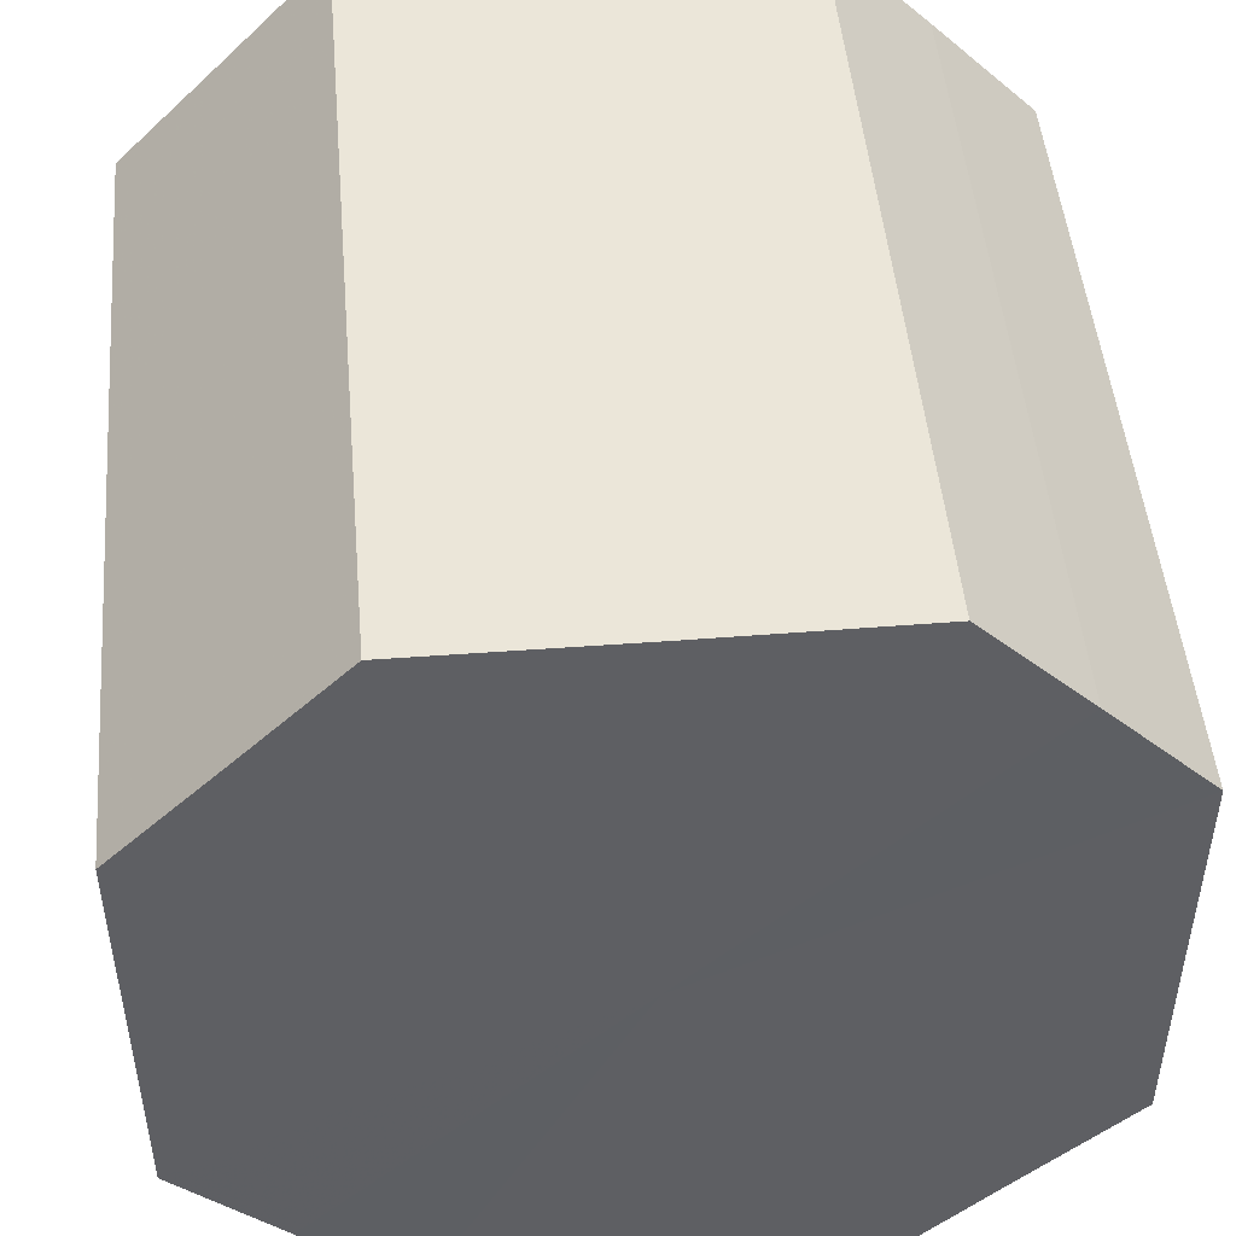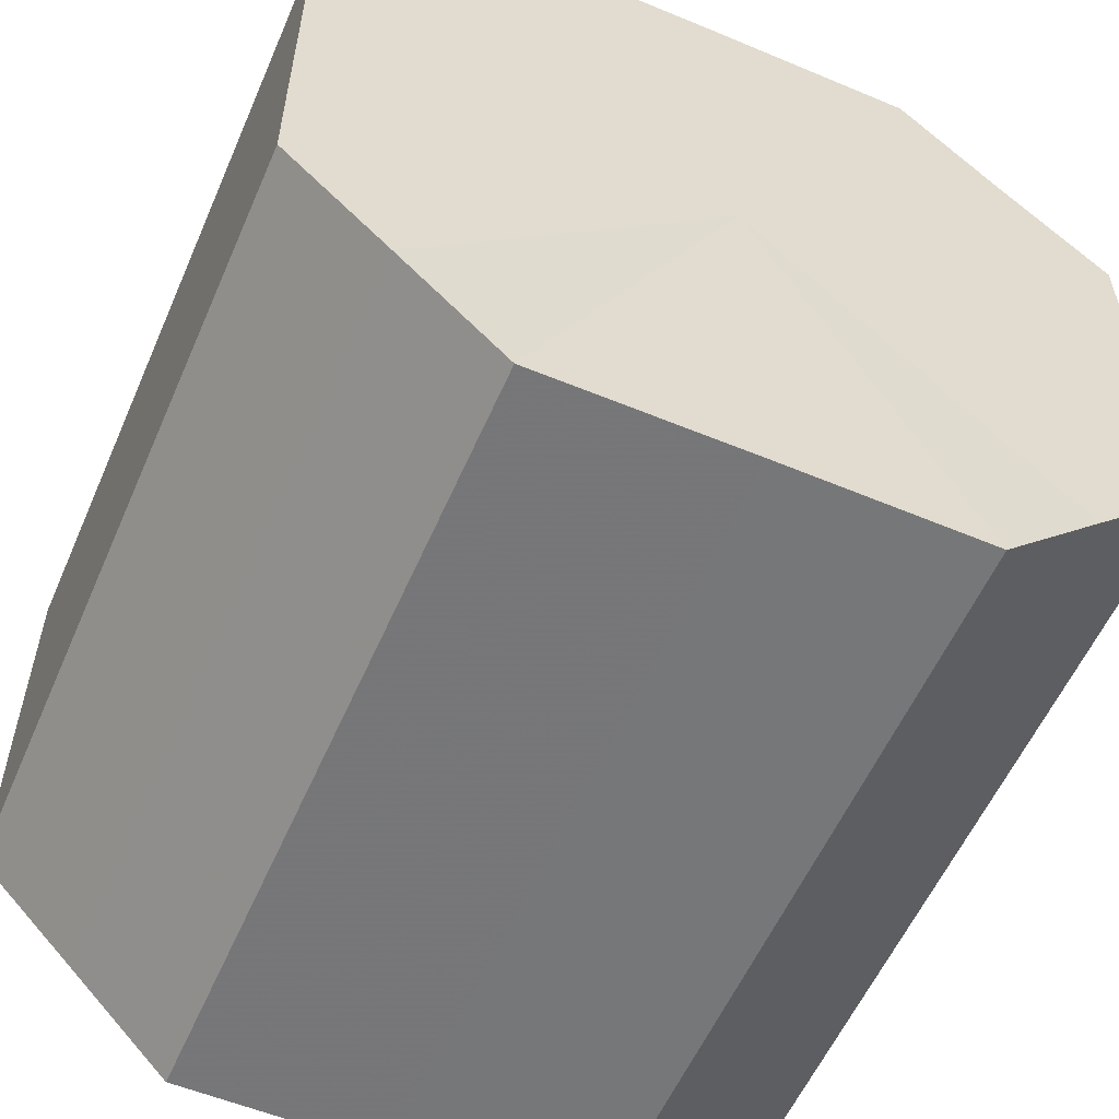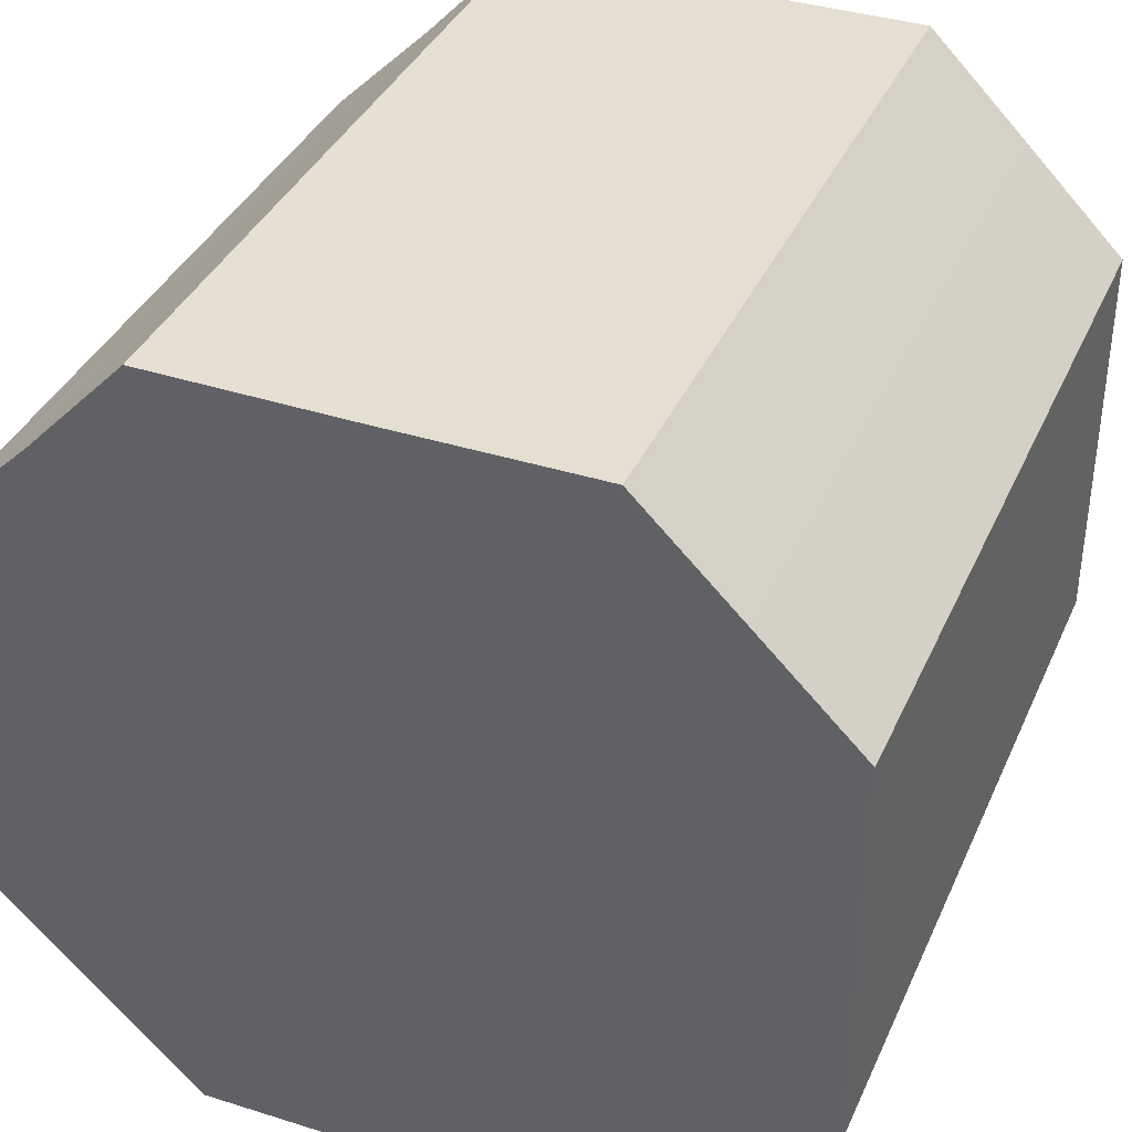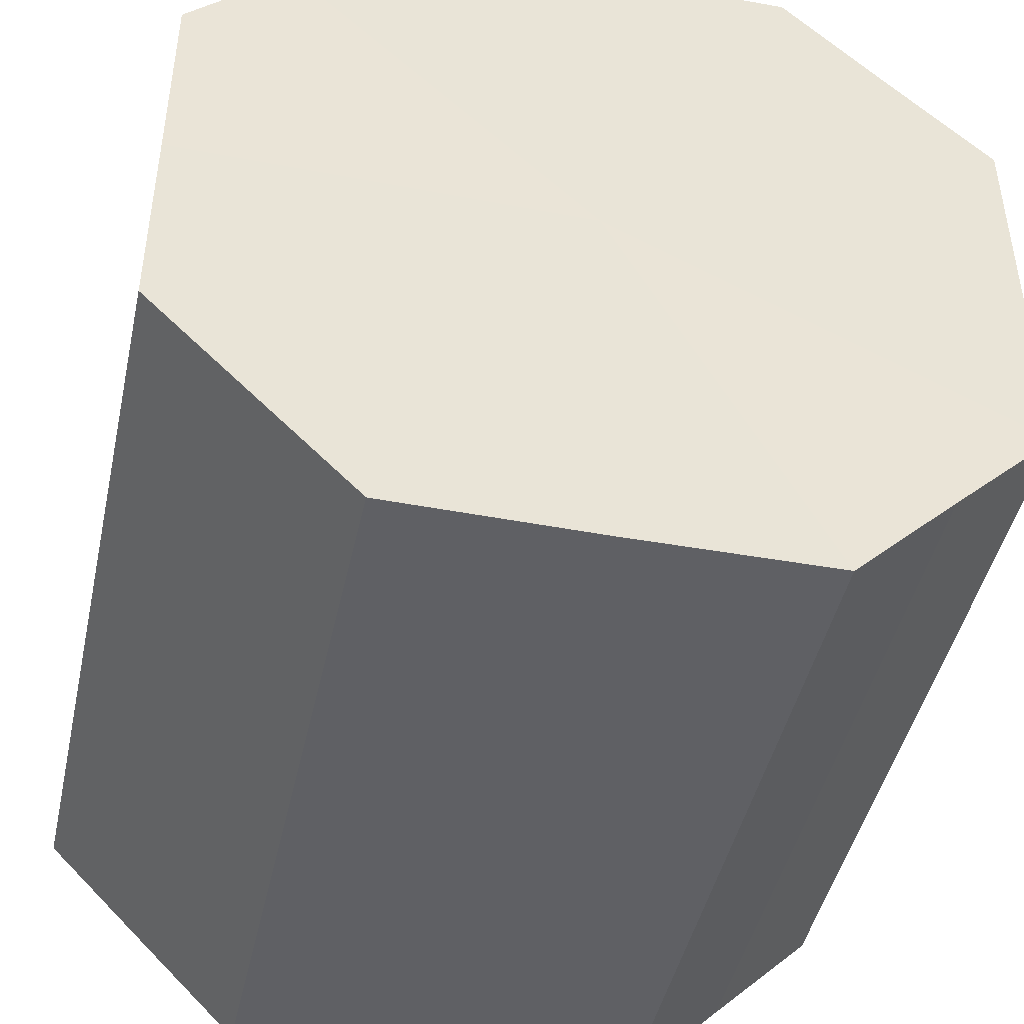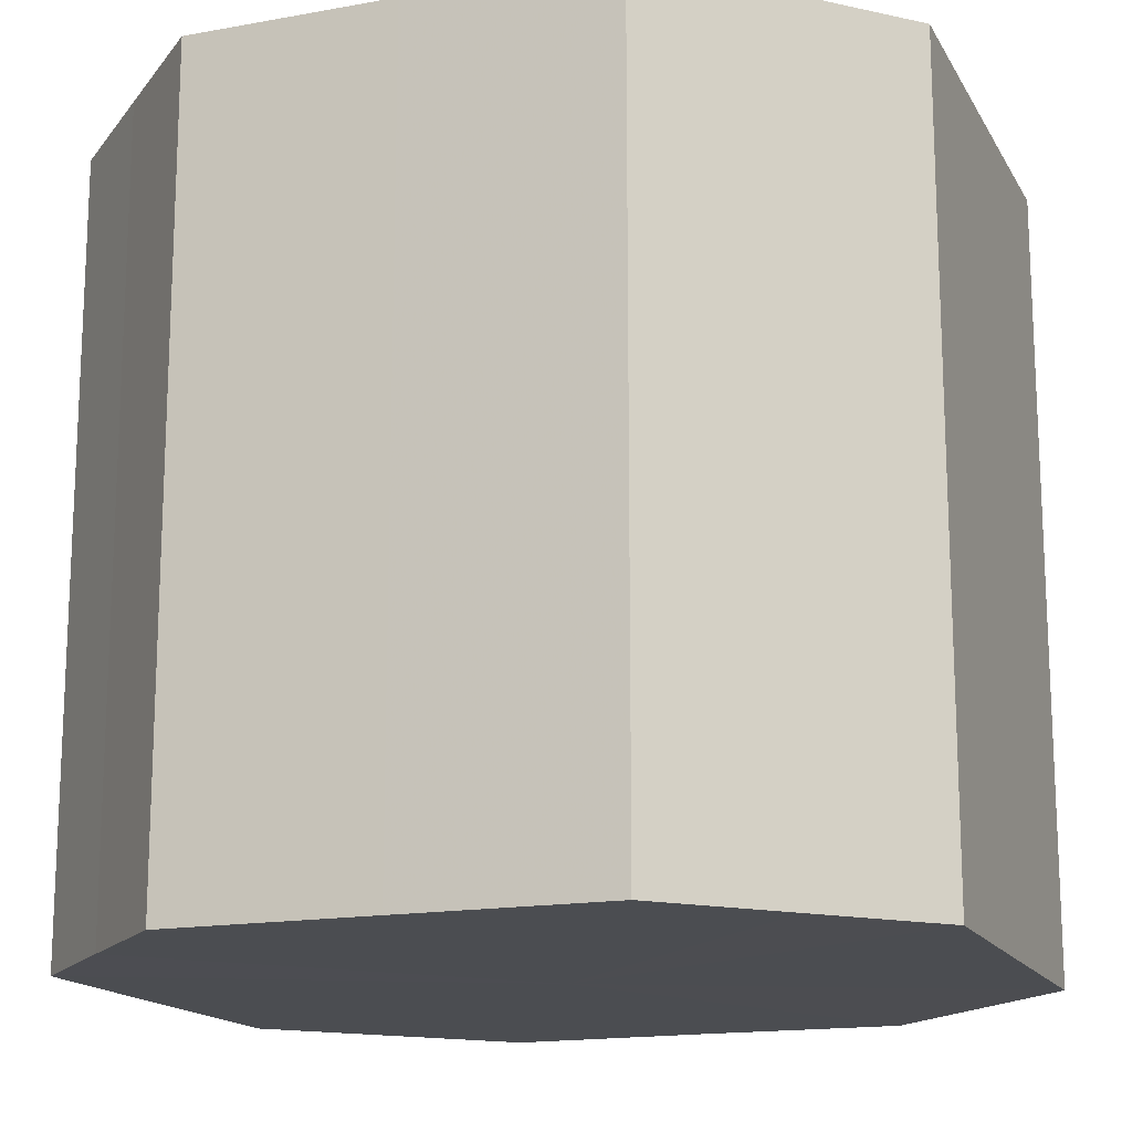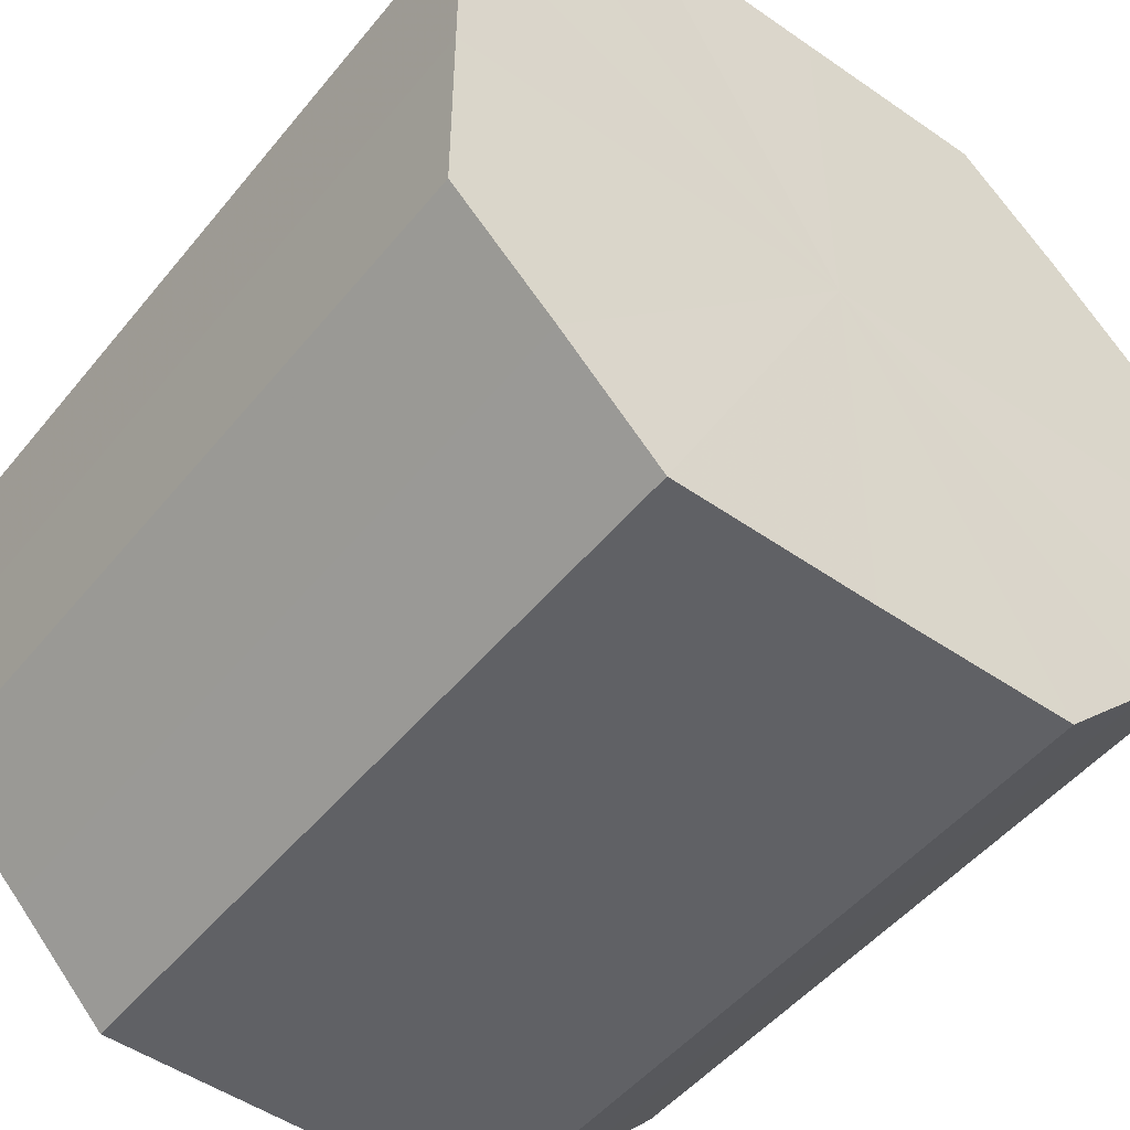
<metadata>
{"format":"obj","ext":"obj","renderer":"f3d","projection":"perspective","resolution":1024,"background":"white","views":[{"elev":48.0,"azim":175.0,"up":"+Y"},{"elev":-57.0,"azim":-23.5,"up":"+Y"},{"elev":37.5,"azim":-157.8,"up":"+Y"},{"elev":-45.2,"azim":167.8,"up":"+Y"},{"elev":-16.0,"azim":-69.5,"up":"+Z"},{"elev":-49.3,"azim":142.5,"up":"+Y"}]}
</metadata>
<code>
o 18790
v 2163 1870 10.75
v 2163 1870 10.75
v 2163 1870 10.67
v 2163 1870 10.75
v 2163 1870 10.67
v 2163 1870 10.75
v 2163 1870 10.67
v 2163 1870 10.75
v 2163 1870 10.67
v 2163 1870 10.75
v 2163 1870 10.67
v 2163 1870 10.75
v 2163 1870 10.67
v 2163 1870 10.75
v 2163 1870 10.67
v 2163 1870 10.75
v 2163 1870 10.67
v 2163 1870 10.75
v 2163 1870 10.67
v 2163 1870 10.75
v 2163 1870 10.67
v 2163 1870 10.75
v 2163 1870 10.67
v 2163 1870 10.75
v 2163 1870 10.67
v 2163 1870 10.75
v 2163 1870 10.67
v 2163 1870 10.75
v 2163 1870 10.67
v 2163 1870 10.75
v 2163 1870 10.67
v 2163 1870 10.67
v 2163 1870 10.67
v 2163 1870 10.75
v 2163 1870 10.67
v 2163 1870 10.75
v 2163 1870 10.67
v 2163 1870 10.67
v 2163 1870 10.75
v 2163 1870 10.67
v 2163 1870 10.75
v 2163 1870 10.75
v 2163 1870 10.67
v 2163 1870 10.67
v 2163 1870 10.75
v 2163 1870 10.67
v 2163 1870 10.75
v 2163 1870 10.75
v 2163 1870 10.67
v 2163 1870 10.67
v 2163 1870 10.75
v 2163 1870 10.67
v 2163 1870 10.75
v 2163 1870 10.75
v 2163 1870 10.67
v 2163 1870 10.67
v 2163 1870 10.75
v 2163 1870 10.67
v 2163 1870 10.75
v 2163 1870 10.75
v 2163 1870 10.67
v 2163 1870 10.67
v 2163 1870 10.75
v 2163 1870 10.75
v 2163 1870 10.75
v 2163 1870 10.75
v 2163 1870 10.75
v 2163 1870 10.75
v 2163 1870 10.75
v 2163 1870 10.75
v 2163 1870 10.75
v 2163 1870 10.75
v 2163 1870 10.75
v 2163 1870 10.75
v 2163 1870 10.75
v 2163 1870 10.75
v 2163 1870 10.75
v 2163 1870 10.75
v 2163 1870 10.75
v 2163 1870 10.75
v 2163 1870 10.75
v 2163 1870 10.67
v 2163 1870 10.67
v 2163 1870 10.67
v 2163 1870 10.67
v 2163 1870 10.67
v 2163 1870 10.67
v 2163 1870 10.67
v 2163 1870 10.67
v 2163 1870 10.67
v 2163 1870 10.67
v 2163 1870 10.67
v 2163 1870 10.67
v 2163 1870 10.67
v 2163 1870 10.67
v 2163 1870 10.67
v 2163 1870 10.67
v 2163 1870 10.67
f 1 2 3
f 2 4 5
f 6 1 7
f 4 8 9
f 10 6 11
f 8 12 13
f 14 10 15
f 12 16 17
f 18 14 19
f 16 20 21
f 22 18 23
f 20 24 25
f 26 22 27
f 24 28 29
f 30 26 31
f 28 30 32
f 33 34 35
f 35 36 37
f 38 39 33
f 40 41 38
f 37 42 43
f 44 45 40
f 46 47 44
f 43 48 49
f 50 51 46
f 52 53 50
f 49 54 55
f 56 57 52
f 58 59 56
f 55 60 61
f 62 63 58
f 61 64 62
f 65 66 67
f 65 68 66
f 65 67 69
f 65 70 68
f 65 69 71
f 65 72 70
f 65 71 73
f 65 74 72
f 65 73 75
f 65 76 74
f 65 75 77
f 65 78 76
f 65 77 79
f 65 80 78
f 65 79 81
f 65 81 80
f 82 83 84
f 82 85 83
f 82 84 86
f 82 87 85
f 82 86 88
f 82 89 87
f 82 88 90
f 82 91 89
f 82 90 92
f 82 93 91
f 82 92 94
f 82 95 93
f 82 94 96
f 82 97 95
f 82 96 98
f 82 98 97

</code>
